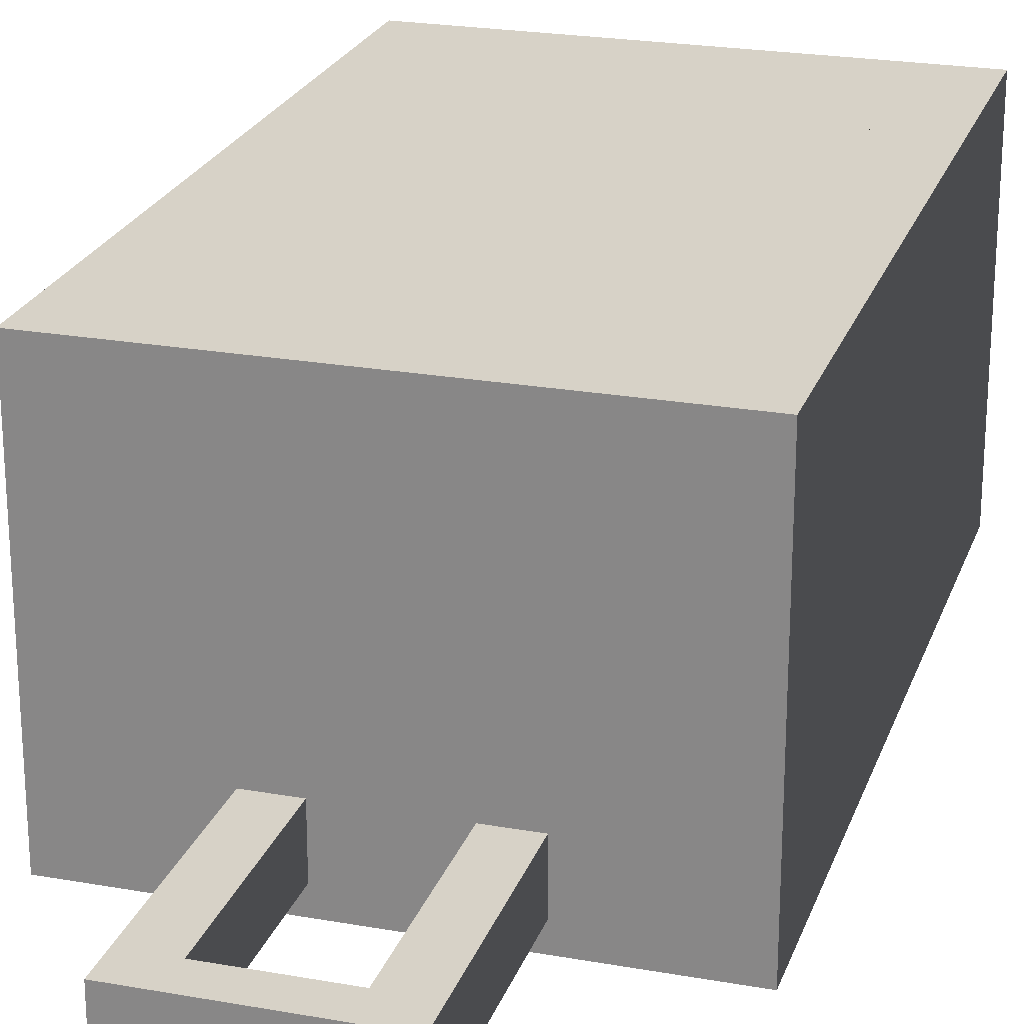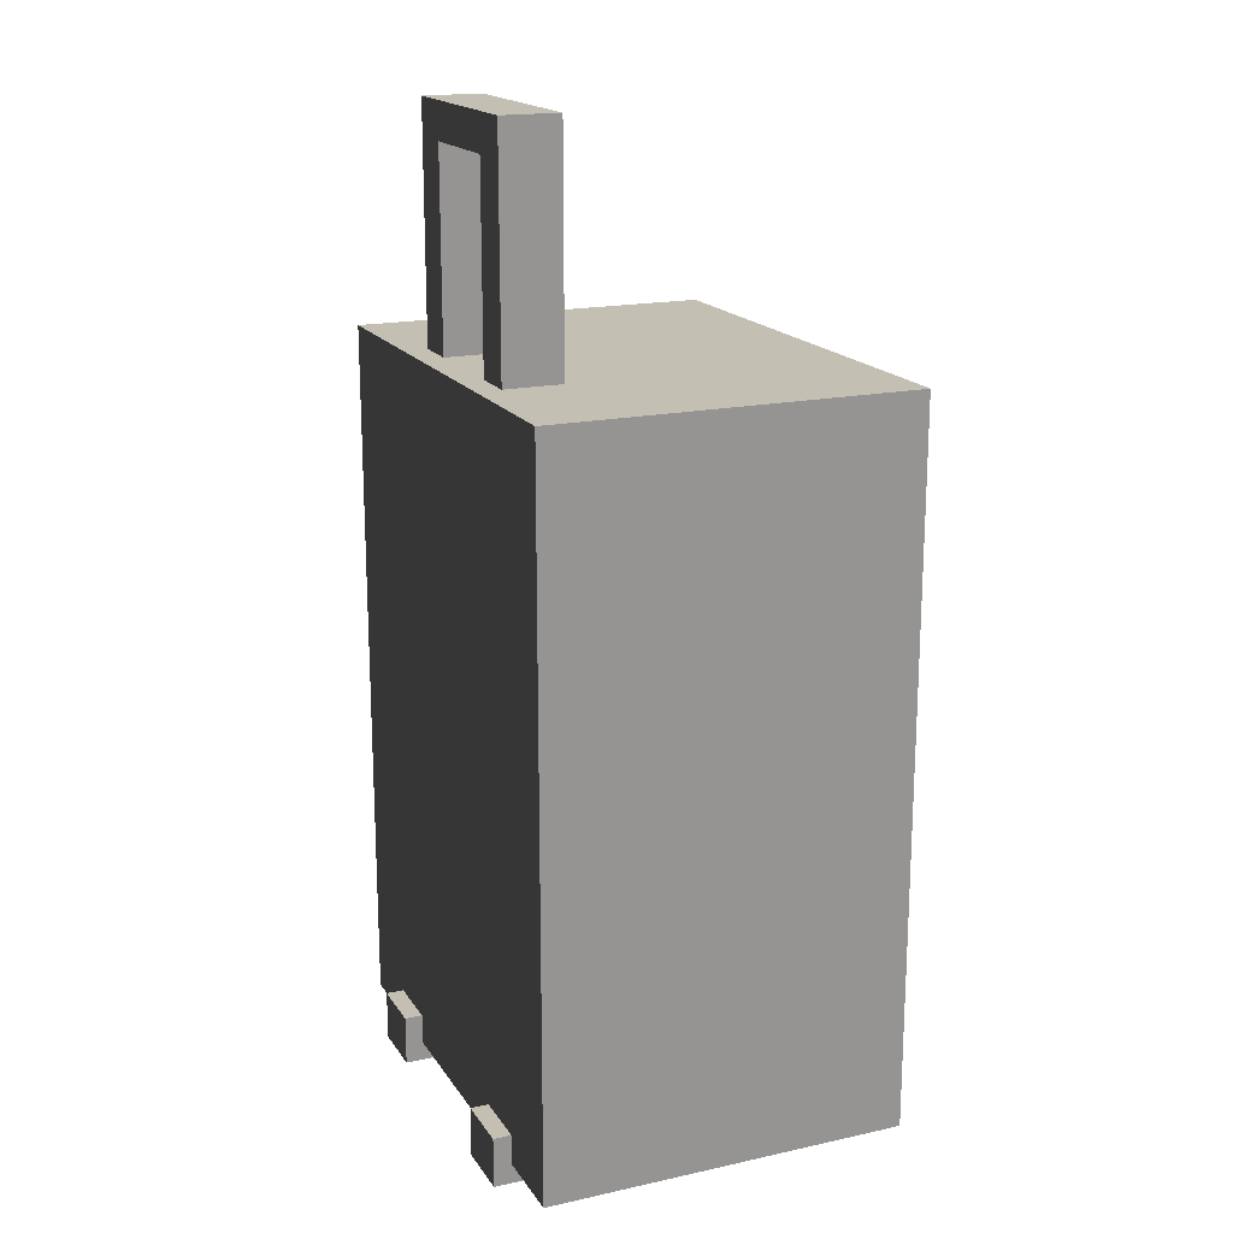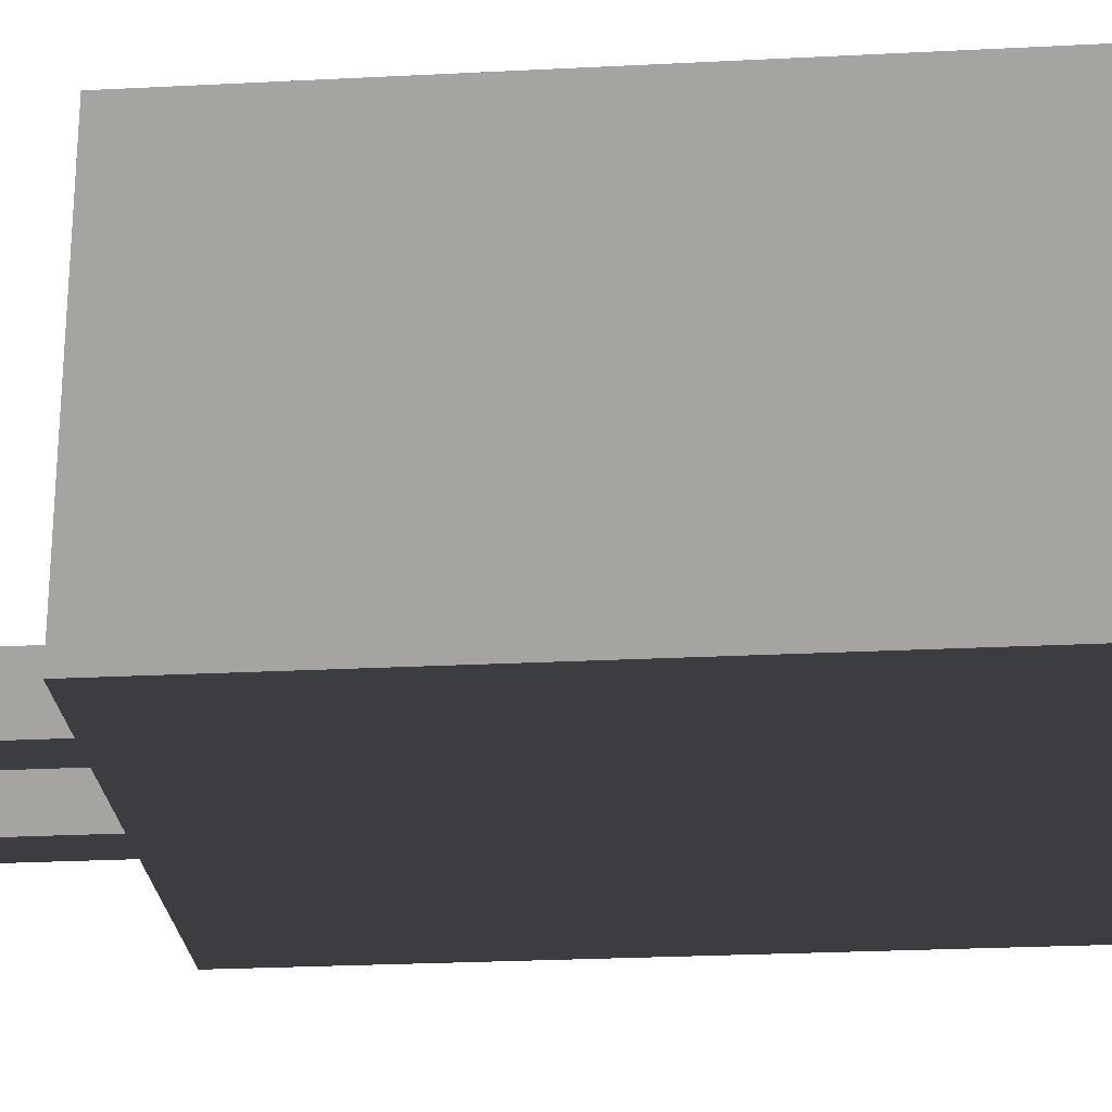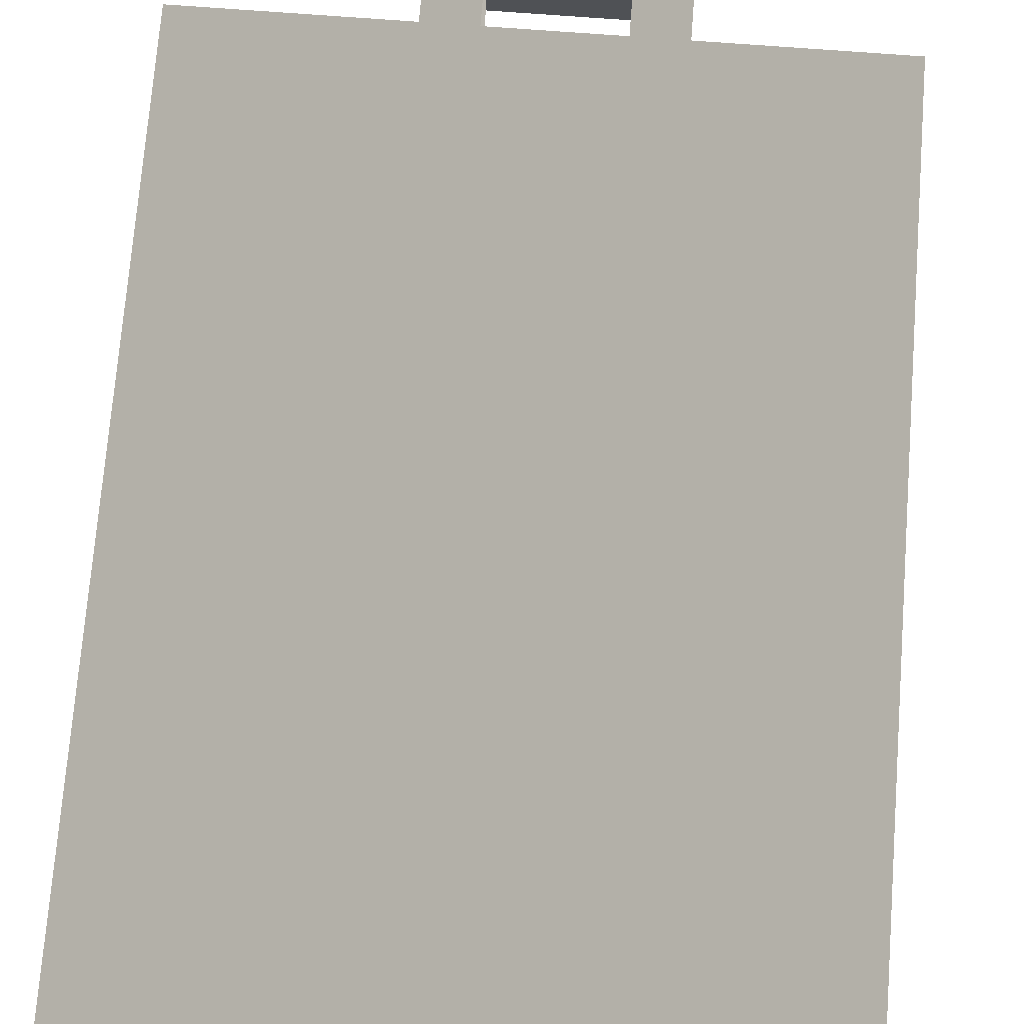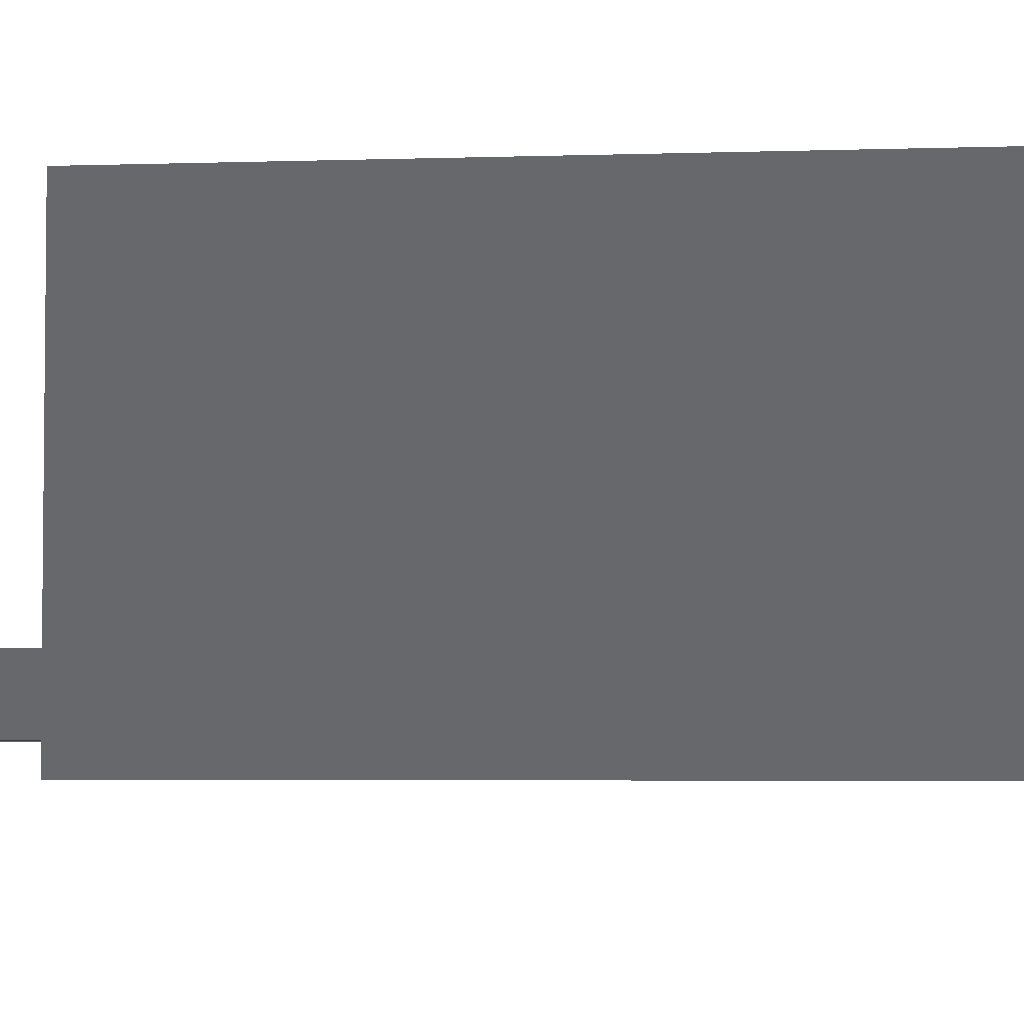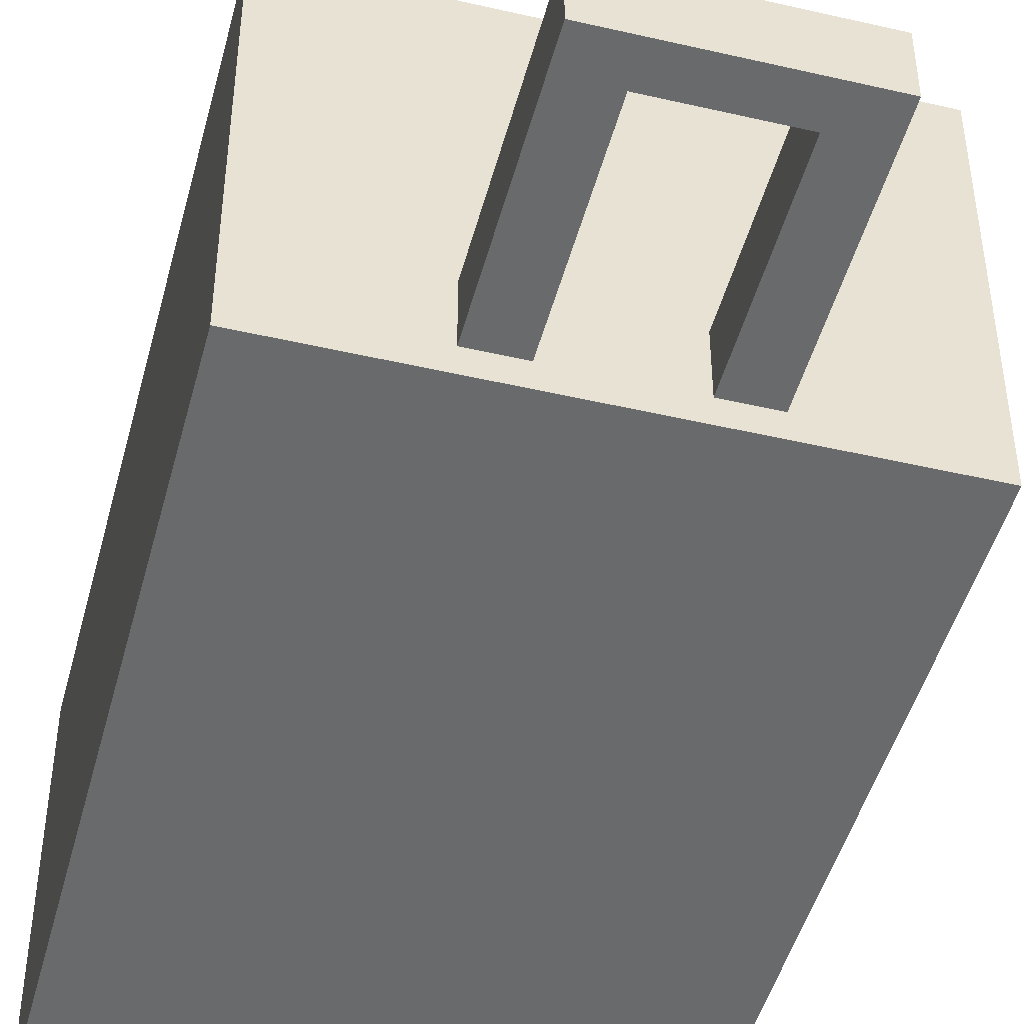
<metadata>
{"format":"obj","ext":"obj","renderer":"f3d","projection":"perspective","resolution":1024,"background":"white","views":[{"elev":23.3,"azim":-163.2,"up":"+Z"},{"elev":17.7,"azim":-113.2,"up":"+Y"},{"elev":-25.1,"azim":-85.2,"up":"+Z"},{"elev":70.0,"azim":4.4,"up":"+Z"},{"elev":-4.2,"azim":-83.5,"up":"+Z"},{"elev":-46.9,"azim":165.3,"up":"+Z"}]}
</metadata>
<code>
v 0.3144 0.8642 0.4004
v 0.3144 0.9413 0.4004
v 0.3144 1.359 0.4004
v 0.3151 0.2044 0.4004
v 0.3151 0.2815 0.4004
v 0.3151 0.7005 0.4004
v 0.5 1.537 0.4004
v 0.5 0.04056 0.4004
v 0.5 0.04056 0.2482
v 0.5 0.1727 0.2482
v 0.5 0.2735 0.2482
v 0.5 0.296 0.2482
v 0.5 0.3924 0.2482
v 0.5 1.537 0.2482
v -0.5 1.537 0.2482
v -0.5 1.537 0.4004
v 0.5 1.537 0.4004
v 0.5 1.537 0.2482
v -0.5 0.04056 0.2482
v -0.5 0.04056 0.4004
v -0.5 1.537 0.4004
v -0.5 1.537 0.2482
v 0.5 0.04056 0.2482
v 0.5 0.04056 0.4004
v -0.5 0.04056 0.4004
v -0.5 0.04056 0.2482
v 0.3144 1.359 0.4004
v -0.3144 1.359 0.4004
v -0.3144 0.8642 0.4004
v 0.3144 0.8642 0.4004
v 0.3595 0.7442 0.4004
v 0.3595 0.8642 0.4004
v -0.3595 0.7442 0.4004
v -0.3595 0.8642 0.4004
v 0.5 1.537 0.4004
v 0.3595 0.9413 0.4004
v 0.3595 0.2815 0.4004
v 0.3595 1.404 0.4004
v 0.3595 0.2044 0.4004
v -0.5 1.537 0.4004
v -0.3595 1.404 0.4004
v -0.5 0.04056 0.4004
v -0.3595 0.2044 0.4004
v 0.5 0.04056 0.4004
v -0.3595 0.2044 0.4004
v 0.3151 0.2044 0.4004
v -0.3151 0.2044 0.4004
v 0.3151 0.7005 0.4004
v -0.3151 0.7005 0.4004
v 0.2042 0.04056 -0.3627
v -0.2039 0.04056 -0.3627
v -0.2039 0.1047 -0.3627
v 0.2042 0.1047 -0.3627
v 0.5 1.537 -0.3627
v -0.3325 0.1047 -0.3627
v 0.3318 0.1047 -0.3627
v 0.5 0.04056 -0.3627
v 0.3318 0.04056 -0.3627
v -0.5 1.537 -0.3627
v -0.3325 0.04056 -0.3627
v -0.5 0.04056 -0.3627
v -0.5 1.537 0.1858
v -0.5 1.537 0.2482
v 0.5 1.537 0.2482
v 0.5 1.537 0.1858
v 0.5 1.537 0.1858
v 0.5 1.537 0.2482
v 0.5 0.3924 0.2482
v 0.5 0.3924 0.1858
v 0.5 0.04056 0.1858
v 0.5 0.04056 0.2482
v -0.5 0.04056 0.2482
v -0.5 0.04056 0.1858
v -0.5 0.04056 0.1858
v -0.5 0.04056 0.2482
v -0.5 1.537 0.2482
v -0.5 1.537 0.1858
v 0.2055 2.02 -0.3123
v -0.2055 2.02 -0.3123
v -0.2055 2.02 -0.1902
v 0.2055 2.02 -0.1902
v 0.5 0.1727 0.1858
v 0.5 0.04056 0.1858
v 0.5 0.04056 -0.3627
v 0.5 1.537 -0.3627
v 0.5 0.2735 0.1858
v 0.5 0.296 0.1858
v 0.5 0.3924 0.1858
v 0.5 1.537 0.1858
v -0.5 0.04056 0.1858
v -0.5 0.04056 -0.3627
v -0.3325 0.04056 -0.3627
v -0.3325 0.04056 -0.2865
v -0.2039 0.04056 -0.2865
v 0.2042 0.04056 -0.2865
v 0.2042 0.04056 -0.3627
v -0.2039 0.04056 -0.3627
v 0.3318 0.04056 -0.2865
v 0.5 0.04056 0.1858
v 0.5 0.04056 -0.3627
v 0.3318 0.04056 -0.3627
v -0.5 1.537 -0.3627
v -0.5 0.04056 -0.3627
v -0.5 0.04056 0.1858
v -0.5 1.537 0.1858
v 0.2055 1.537 -0.3123
v 0.2055 2.02 -0.3123
v 0.2055 2.02 -0.1902
v 0.2055 1.537 -0.1902
v -0.2055 1.537 -0.1902
v -0.2055 2.02 -0.1902
v -0.2055 2.02 -0.3123
v -0.2055 1.537 -0.3123
v 0.2055 1.537 -0.1902
v 0.1124 1.537 -0.1902
v -0.1124 1.537 -0.1902
v -0.2055 1.537 -0.1902
v 0.5 1.537 0.1858
v 0.5 1.537 -0.3627
v -0.5 1.537 0.1858
v 0.2055 1.537 -0.3123
v -0.2055 1.537 -0.3123
v -0.5 1.537 -0.3627
v 0.1124 1.537 -0.3123
v -0.1124 1.537 -0.3123
v -0.2055 1.537 -0.1902
v -0.1124 1.537 -0.1902
v -0.1124 1.945 -0.1902
v -0.2055 2.02 -0.1902
v 0.1124 1.945 -0.1902
v 0.2055 2.02 -0.1902
v 0.1124 1.537 -0.1902
v 0.2055 1.537 -0.1902
v 0.2055 1.537 -0.3123
v 0.1124 1.537 -0.3123
v 0.1124 1.945 -0.3123
v 0.2055 2.02 -0.3123
v -0.1124 1.945 -0.3123
v -0.2055 2.02 -0.3123
v -0.1124 1.537 -0.3123
v -0.2055 1.537 -0.3123
v -0.1124 1.537 -0.1902
v -0.1124 1.537 -0.3123
v -0.1124 1.945 -0.3123
v -0.1124 1.945 -0.1902
v 0.1124 1.537 -0.1902
v 0.1124 1.537 -0.3123
v -0.1124 1.537 -0.3123
v -0.1124 1.537 -0.1902
v 0.1124 1.945 -0.1902
v 0.1124 1.945 -0.3123
v 0.1124 1.537 -0.3123
v 0.1124 1.537 -0.1902
v -0.1124 1.945 -0.1902
v -0.1124 1.945 -0.3123
v 0.1124 1.945 -0.3123
v 0.1124 1.945 -0.1902
v -0.3595 0.2044 0.4004
v -0.3595 0.8642 0.4004
v -0.3595 1.404 0.4004
v -0.3595 0.7442 0.4004
v -0.3595 0.8642 0.4004
v -0.3144 0.8642 0.4004
v -0.3144 1.359 0.4004
v -0.3595 1.404 0.4004
v 0.3144 1.359 0.4004
v 0.3595 1.404 0.4004
v 0.3144 0.9413 0.4004
v 0.3595 0.9413 0.4004
v 0.3144 0.9413 0.4004
v 0.3144 0.8642 0.4004
v 0.3595 0.8642 0.4004
v 0.3595 0.9413 0.4004
v -0.3595 0.2044 0.4004
v -0.3151 0.2044 0.4004
v -0.3151 0.7005 0.4004
v -0.3595 0.7442 0.4004
v 0.3151 0.7005 0.4004
v 0.3595 0.7442 0.4004
v 0.3151 0.2815 0.4004
v 0.3595 0.2815 0.4004
v 0.3151 0.2815 0.4004
v 0.3151 0.2044 0.4004
v 0.3595 0.2044 0.4004
v 0.3595 0.2815 0.4004
v 0.5 0.1727 0.2482
v 0.5 0.04056 0.2482
v 0.5 0.04056 0.1858
v 0.5 0.1727 0.1858
v 0.5 0.3924 0.2482
v 0.5 0.296 0.2482
v 0.5 0.296 0.1858
v 0.5 0.3924 0.1858
v 0.5 0.296 0.2482
v 0.5 0.2735 0.2482
v 0.5 0.2735 0.1858
v 0.5 0.296 0.1858
v 0.5 0.2735 0.2482
v 0.5 0.1727 0.2482
v 0.5 0.1727 0.1858
v 0.5 0.2735 0.1858
v -0.3325 4.768e-07 -0.4004
v -0.2039 4.768e-07 -0.4004
v -0.2039 3.553e-14 -0.2865
v -0.3325 3.553e-14 -0.2865
v -0.2039 4.768e-07 -0.4004
v -0.3325 4.768e-07 -0.4004
v -0.3325 0.1047 -0.4004
v -0.2039 0.1047 -0.4004
v 0.3318 4.768e-07 -0.4004
v 0.2042 4.768e-07 -0.4004
v 0.2042 0.1047 -0.4004
v 0.3318 0.1047 -0.4004
v 0.2042 4.768e-07 -0.4004
v 0.3318 4.768e-07 -0.4004
v 0.3318 3.553e-14 -0.2865
v 0.2042 3.553e-14 -0.2865
v -0.3325 0.04056 -0.3627
v -0.3325 3.553e-14 -0.2865
v -0.3325 0.04056 -0.2865
v -0.3325 4.768e-07 -0.4004
v -0.3325 0.1047 -0.3627
v -0.3325 0.1047 -0.4004
v -0.3325 0.04056 -0.2865
v -0.3325 3.553e-14 -0.2865
v -0.2039 3.553e-14 -0.2865
v -0.2039 0.04056 -0.2865
v -0.2039 0.04056 -0.2865
v -0.2039 3.553e-14 -0.2865
v -0.2039 4.768e-07 -0.4004
v -0.2039 0.04056 -0.3627
v -0.2039 0.1047 -0.4004
v -0.2039 0.1047 -0.3627
v -0.2039 0.1047 -0.3627
v -0.2039 0.1047 -0.4004
v -0.3325 0.1047 -0.4004
v -0.3325 0.1047 -0.3627
v 0.3318 0.04056 -0.3627
v 0.3318 0.1047 -0.4004
v 0.3318 0.1047 -0.3627
v 0.3318 4.768e-07 -0.4004
v 0.3318 0.04056 -0.2865
v 0.3318 3.553e-14 -0.2865
v 0.3318 0.1047 -0.3627
v 0.3318 0.1047 -0.4004
v 0.2042 0.1047 -0.4004
v 0.2042 0.1047 -0.3627
v 0.2042 0.1047 -0.3627
v 0.2042 0.1047 -0.4004
v 0.2042 4.768e-07 -0.4004
v 0.2042 0.04056 -0.3627
v 0.2042 3.553e-14 -0.2865
v 0.2042 0.04056 -0.2865
v 0.2042 0.04056 -0.2865
v 0.2042 3.553e-14 -0.2865
v 0.3318 3.553e-14 -0.2865
v 0.3318 0.04056 -0.2865
f 2 3 1
f 5 6 4
f 8 9 7
f 10 7 9
f 11 7 10
f 12 7 11
f 13 7 12
f 14 7 13
f 16 17 15
f 17 18 15
f 20 21 19
f 21 22 19
f 24 25 23
f 25 26 23
f 28 29 27
f 27 29 30
f 30 29 31
f 32 30 31
f 31 29 33
f 34 33 29
f 31 35 32
f 32 35 36
f 37 35 31
f 38 36 35
f 39 35 37
f 38 35 40
f 41 38 40
f 40 42 41
f 43 41 42
f 44 35 39
f 42 44 45
f 39 46 44
f 47 45 44
f 46 47 44
f 48 47 46
f 49 47 48
f 51 52 50
f 50 52 53
f 53 52 54
f 52 55 54
f 56 53 54
f 57 56 54
f 58 56 57
f 54 55 59
f 55 60 59
f 61 59 60
f 63 64 62
f 64 65 62
f 67 68 66
f 68 69 66
f 71 72 70
f 72 73 70
f 75 76 74
f 76 77 74
f 79 80 78
f 80 81 78
f 83 84 82
f 85 82 84
f 86 82 85
f 87 86 85
f 88 87 85
f 89 88 85
f 91 92 90
f 93 90 92
f 94 90 93
f 95 90 94
f 95 94 96
f 97 96 94
f 98 90 95
f 90 98 99
f 99 98 100
f 101 100 98
f 103 104 102
f 104 105 102
f 107 108 106
f 108 109 106
f 111 112 110
f 112 113 110
f 115 116 114
f 116 117 114
f 114 117 118
f 114 118 119
f 117 120 118
f 121 114 119
f 117 122 120
f 121 119 123
f 122 123 120
f 122 121 123
f 124 121 122
f 125 124 122
f 127 128 126
f 128 129 126
f 128 130 129
f 130 131 129
f 130 132 131
f 132 133 131
f 135 136 134
f 136 137 134
f 136 138 137
f 138 139 137
f 138 140 139
f 140 141 139
f 143 144 142
f 144 145 142
f 147 148 146
f 148 149 146
f 151 152 150
f 152 153 150
f 155 156 154
f 156 157 154
f 159 160 158
f 161 159 158
f 163 164 162
f 164 165 162
f 164 166 165
f 166 167 165
f 166 168 167
f 168 169 167
f 171 172 170
f 172 173 170
f 175 176 174
f 176 177 174
f 176 178 177
f 178 179 177
f 178 180 179
f 180 181 179
f 183 184 182
f 184 185 182
f 187 188 186
f 188 189 186
f 191 192 190
f 192 193 190
f 195 196 194
f 196 197 194
f 199 200 198
f 200 201 198
f 203 204 202
f 204 205 202
f 207 208 206
f 208 209 206
f 211 212 210
f 212 213 210
f 215 216 214
f 216 217 214
f 219 220 218
f 221 219 218
f 221 218 222
f 223 221 222
f 225 226 224
f 226 227 224
f 229 230 228
f 230 231 228
f 230 232 231
f 232 233 231
f 235 236 234
f 236 237 234
f 239 240 238
f 241 239 238
f 241 238 242
f 243 241 242
f 245 246 244
f 246 247 244
f 249 250 248
f 250 251 248
f 250 252 251
f 252 253 251
f 255 256 254
f 256 257 254

</code>
